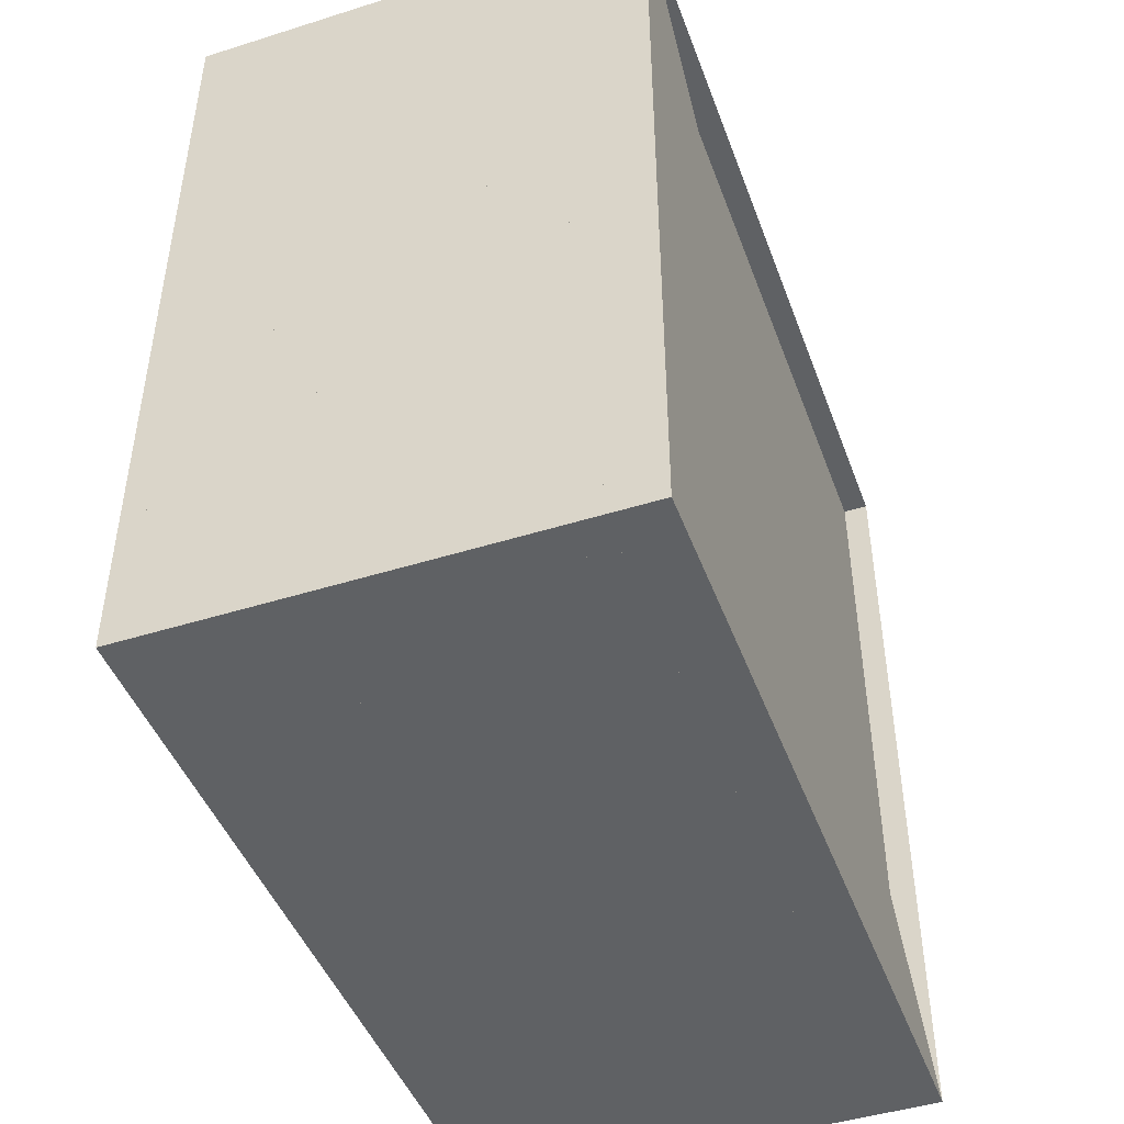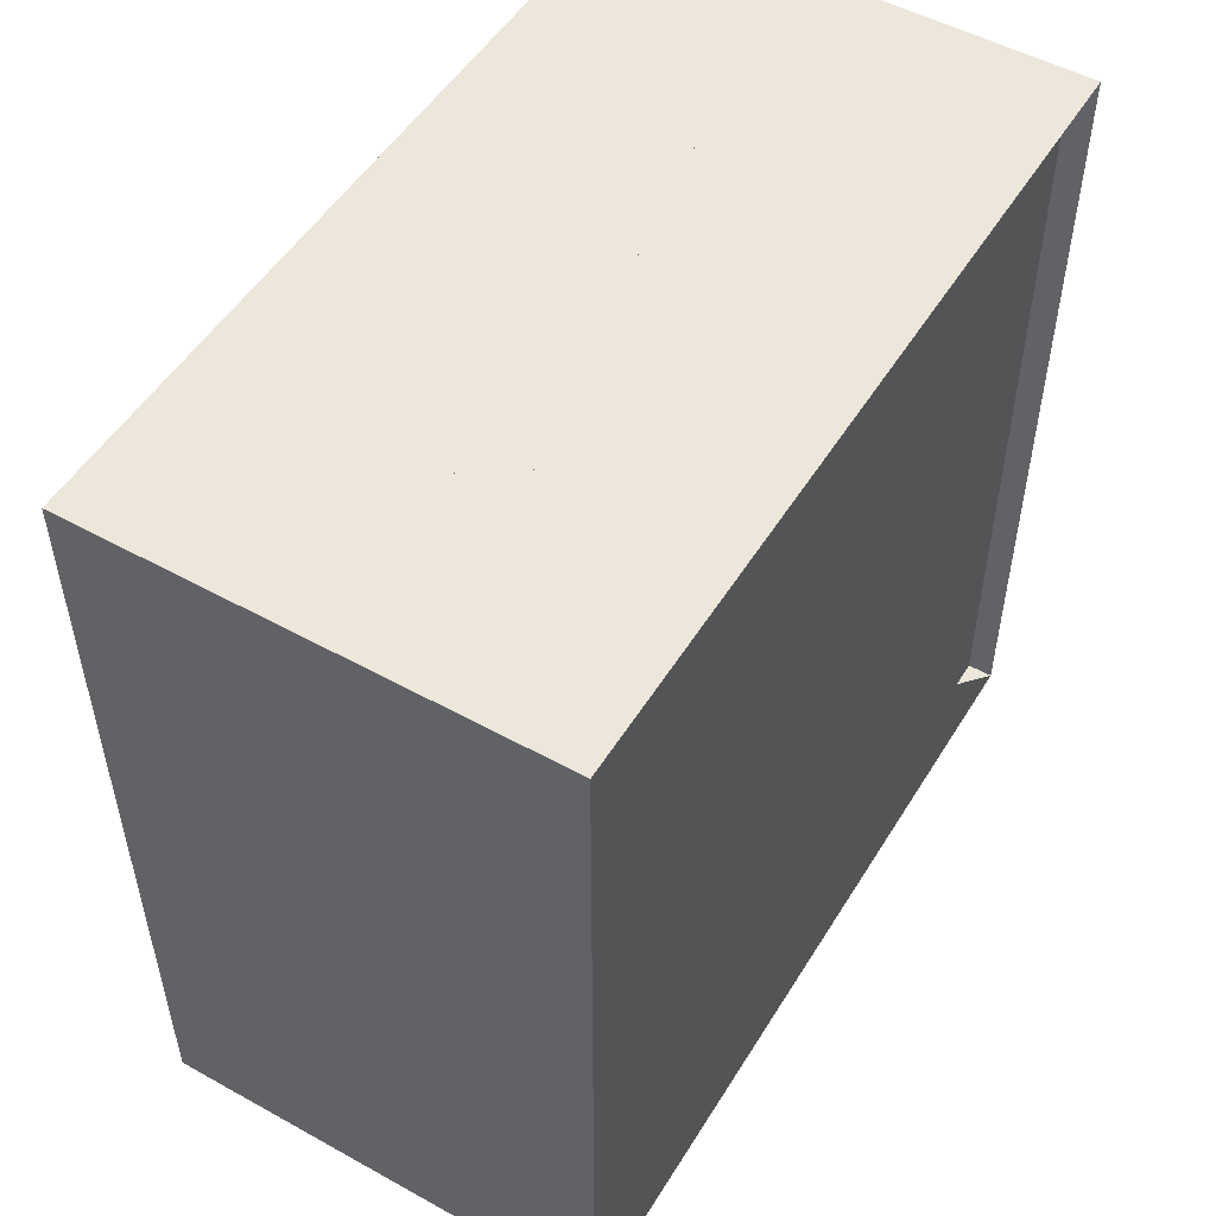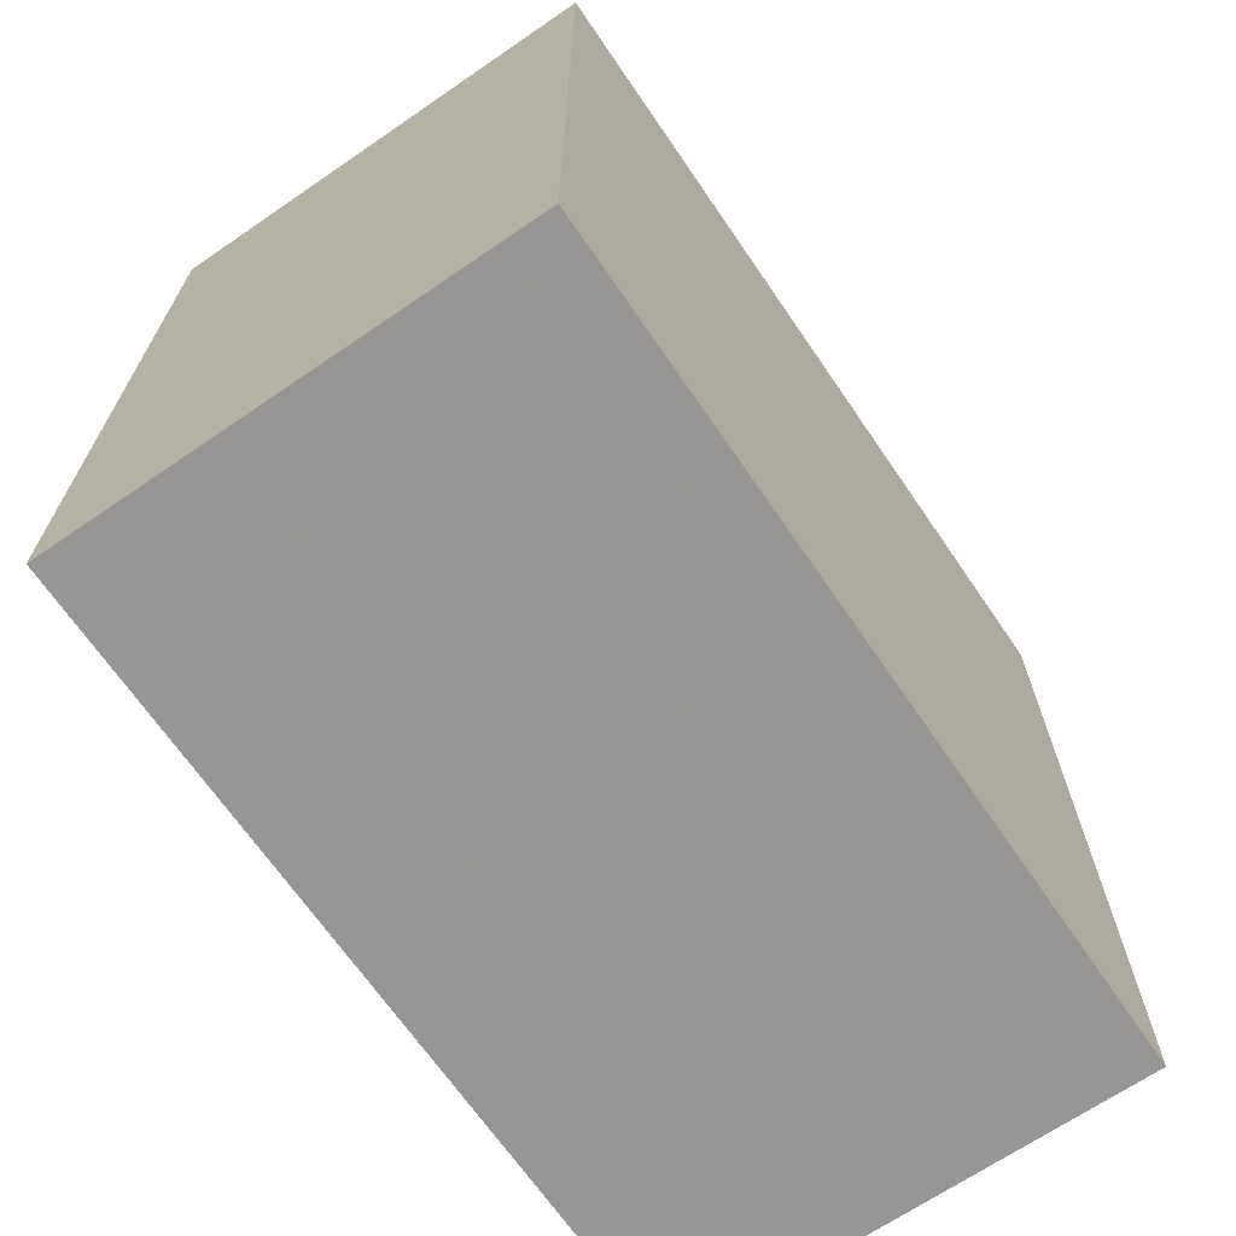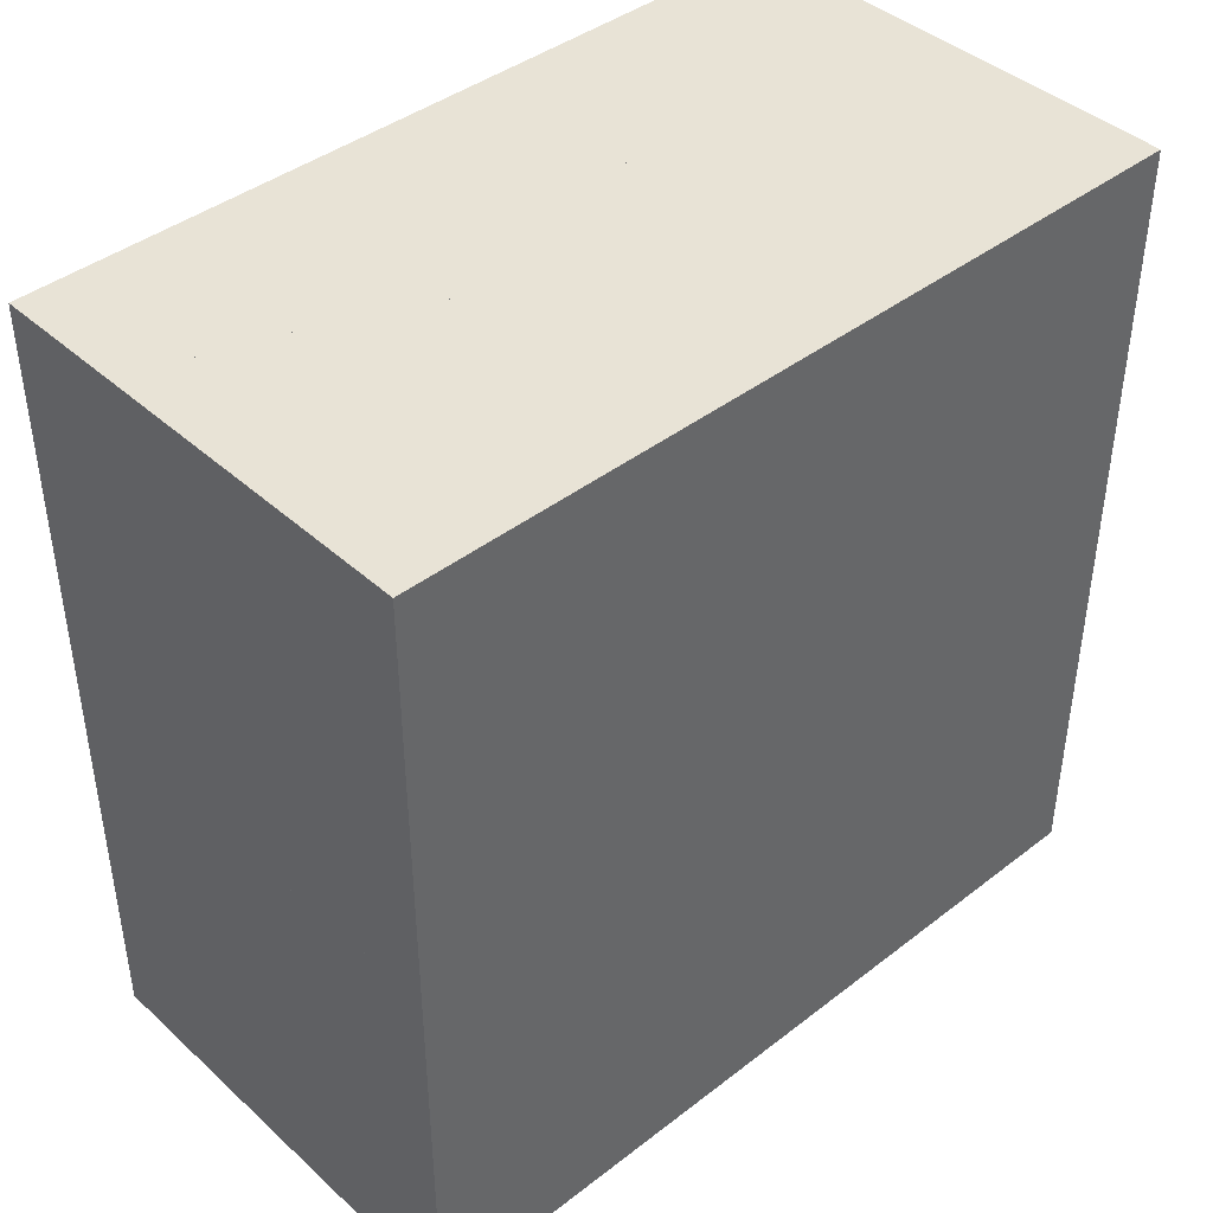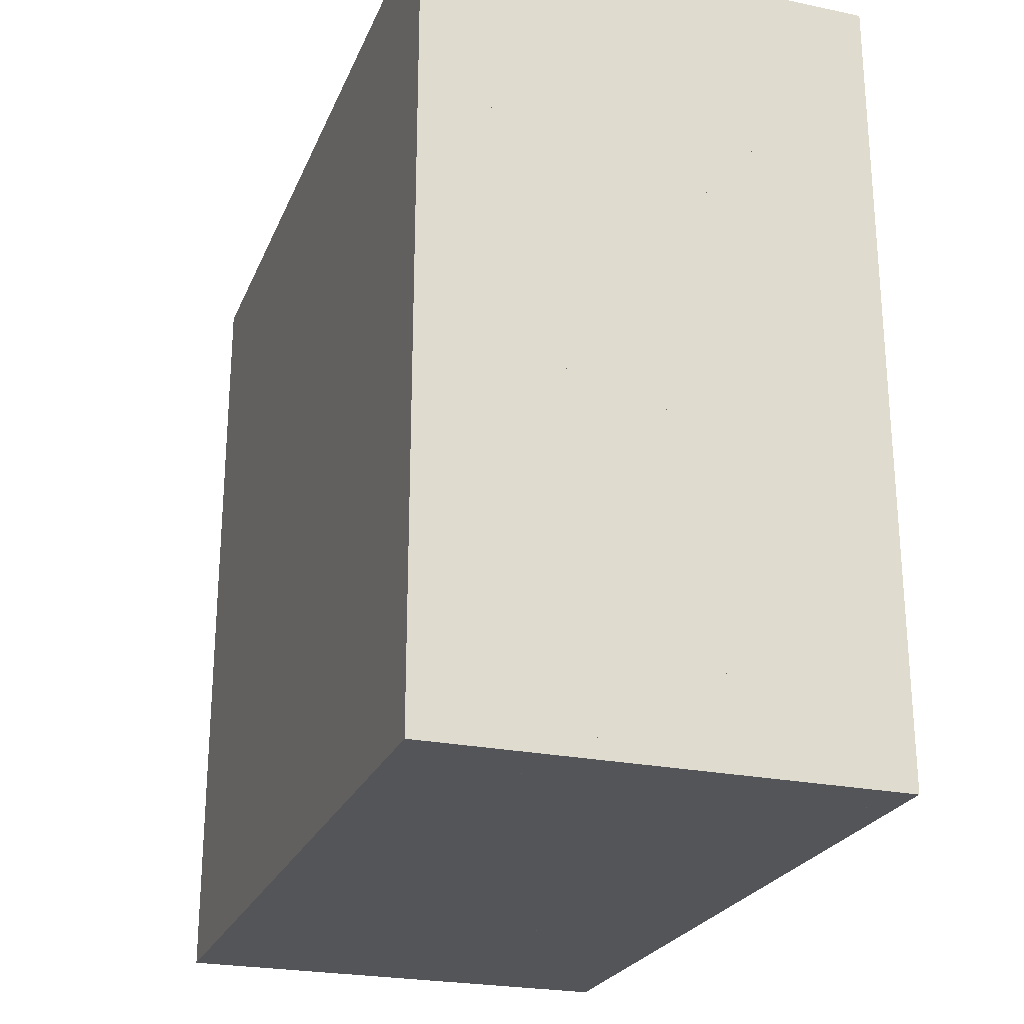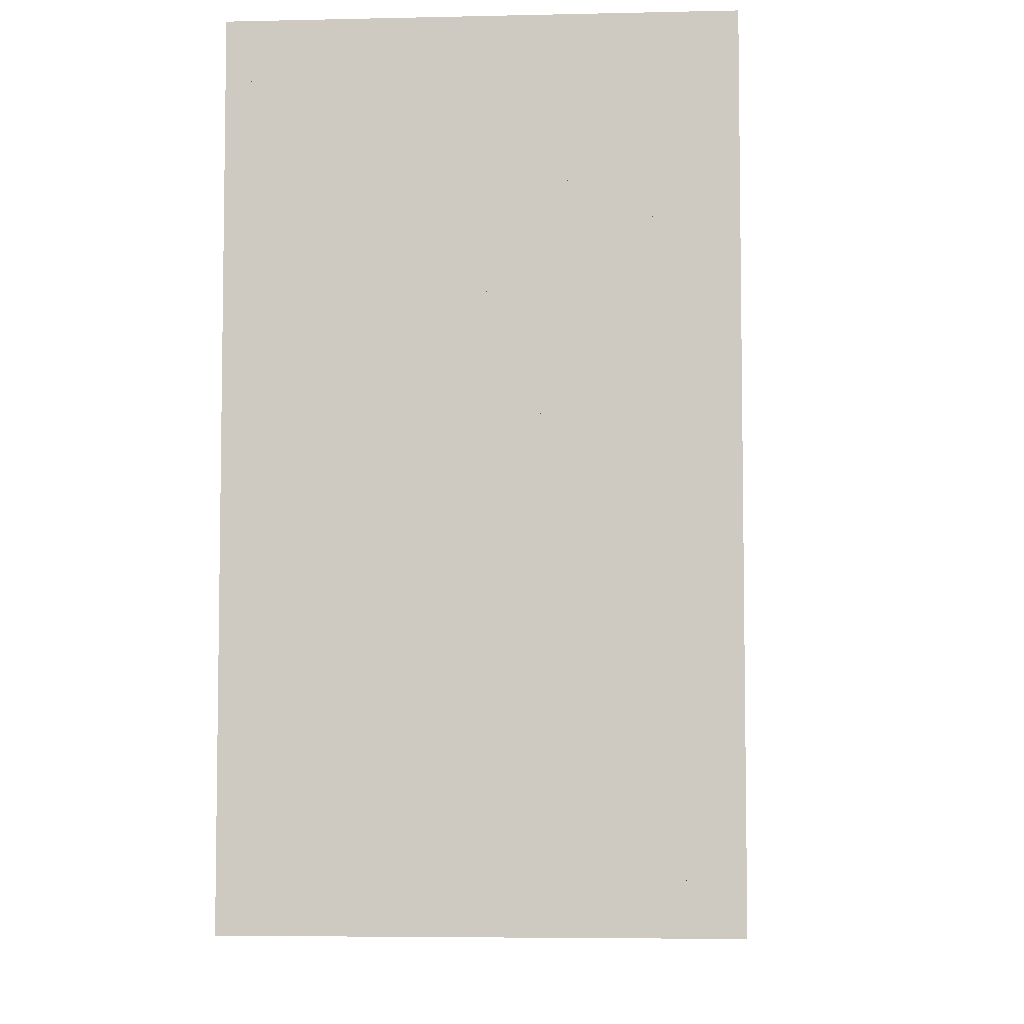
<metadata>
{"format":"obj","ext":"obj","renderer":"f3d","projection":"perspective","resolution":1024,"background":"white","views":[{"elev":-45.8,"azim":-160.2,"up":"+Y"},{"elev":51.6,"azim":-149.1,"up":"+Y"},{"elev":-68.0,"azim":34.4,"up":"+Y"},{"elev":41.9,"azim":47.2,"up":"+Z"},{"elev":-24.4,"azim":161.1,"up":"+Z"},{"elev":-5.5,"azim":-176.0,"up":"+Y"}]}
</metadata>
<code>
v 0 -1 -1
v 0 -1 1
v 0 1 1
v 0 1 -1
v 0.06323 -1 -1
v 0.06323 -1 1
v 0.06323 1 1
v 0.06323 1 -1
v 0.1265 -1 -1
v 0.1265 -1 1
v 0.1265 1 1
v 0.1265 1 -1
v 0.1896 -1 -1
v 0.1896 -1 1
v 0.1896 1 1
v 0.1896 1 -1
v 0.252 -1 -1
v 0.252 -1 1
v 0.252 1 1
v 0.252 1 -1
v 0.3135 -1 -1
v 0.3135 -1 1
v 0.3135 1 1
v 0.3135 1 -1
v 0.3739 -1 -1
v 0.3739 -1 1
v 0.3739 1 1
v 0.3739 1 -1
v 0.4334 -1 -1
v 0.4334 -1 1
v 0.4334 1 1
v 0.4334 1 -1
v 0.4923 -1 -1
v 0.4923 -1 1
v 0.4923 1 1
v 0.4923 1 -1
v 0.5506 -1 -1
v 0.5506 -1 1
v 0.5506 1 1
v 0.5506 1 -1
v 0.6088 -1 -1
v 0.6088 -1 1
v 0.6088 1 1
v 0.6088 1 -1
v 0.6668 -1 -1
v 0.6668 -1 1
v 0.6668 1 1
v 0.6668 1 -1
v 0.7247 -1 -1
v 0.7247 -1 1
v 0.7247 1 1
v 0.7247 1 -1
v 0.7826 -1 -1
v 0.7826 -1 1
v 0.7826 1 1
v 0.7826 1 -1
v 0.8405 -1 -1
v 0.8405 -1 1
v 0.8405 1 1
v 0.8405 1 -1
v 0.8984 -1 -1
v 0.8984 -1 1
v 0.8984 1 1
v 0.8984 1 -1
v 0.9563 -1 -1
v 0.9563 -1 1
v 0.9563 1 1
v 0.9563 1 -1
v 1.014 -1 -1
v 1.014 -1 1
v 1.014 1 1
v 1.014 1 -1
v 1.072 -1 -1
v 1.072 -1 1
v 1.072 1 1
v 1.072 1 -1
v 1.13 -1 -1
v 1.13 -1 1
v 1.13 1 1
v 1.13 1 -1
f 1 2 4 5
f 5 6 7 8
f 5 6 2 1
f 6 7 3 2
f 7 8 4 3
f 8 5 1 4
f 9 10 11 12
f 9 10 6 5
f 10 11 7 6
f 11 12 8 7
f 12 9 5 8
f 13 14 15 16
f 13 14 10 9
f 14 15 11 10
f 15 16 12 11
f 16 13 9 12
f 17 18 19 20
f 17 18 14 13
f 18 19 15 14
f 19 20 16 15
f 20 17 13 16
f 21 22 23 24
f 21 22 18 17
f 22 23 19 18
f 23 24 20 19
f 24 21 17 20
f 25 26 27 28
f 25 26 22 21
f 26 27 23 22
f 27 28 24 23
f 28 25 21 24
f 29 30 31 32
f 29 30 26 25
f 30 31 27 26
f 31 32 28 27
f 32 29 25 28
f 33 34 35 36
f 33 34 30 29
f 34 35 31 30
f 35 36 32 31
f 36 33 29 32
f 37 38 39 40
f 37 38 34 33
f 38 39 35 34
f 39 40 36 35
f 40 37 33 36
f 41 42 43 44
f 41 42 38 37
f 42 43 39 38
f 43 44 40 39
f 44 41 37 40
f 45 46 47 48
f 45 46 42 41
f 46 47 43 42
f 47 48 44 43
f 48 45 41 44
f 49 50 51 52
f 49 50 46 45
f 50 51 47 46
f 51 52 48 47
f 52 49 45 48
f 53 54 55 56
f 53 54 50 49
f 54 55 51 50
f 55 56 52 51
f 56 53 49 52
f 57 58 59 60
f 57 58 54 53
f 58 59 55 54
f 59 60 56 55
f 60 57 53 56
f 61 62 63 64
f 61 62 58 57
f 62 63 59 58
f 63 64 60 59
f 64 61 57 60
f 65 66 67 68
f 65 66 62 61
f 66 67 63 62
f 67 68 64 63
f 68 65 61 64
f 69 70 71 72
f 69 70 66 65
f 70 71 67 66
f 71 72 68 67
f 72 69 65 68
f 73 74 75 76
f 73 74 70 69
f 74 75 71 70
f 75 76 72 71
f 76 73 69 72
f 77 78 79 80
f 77 78 74 73
f 78 79 75 74
f 79 80 76 75
f 80 77 73 76

</code>
